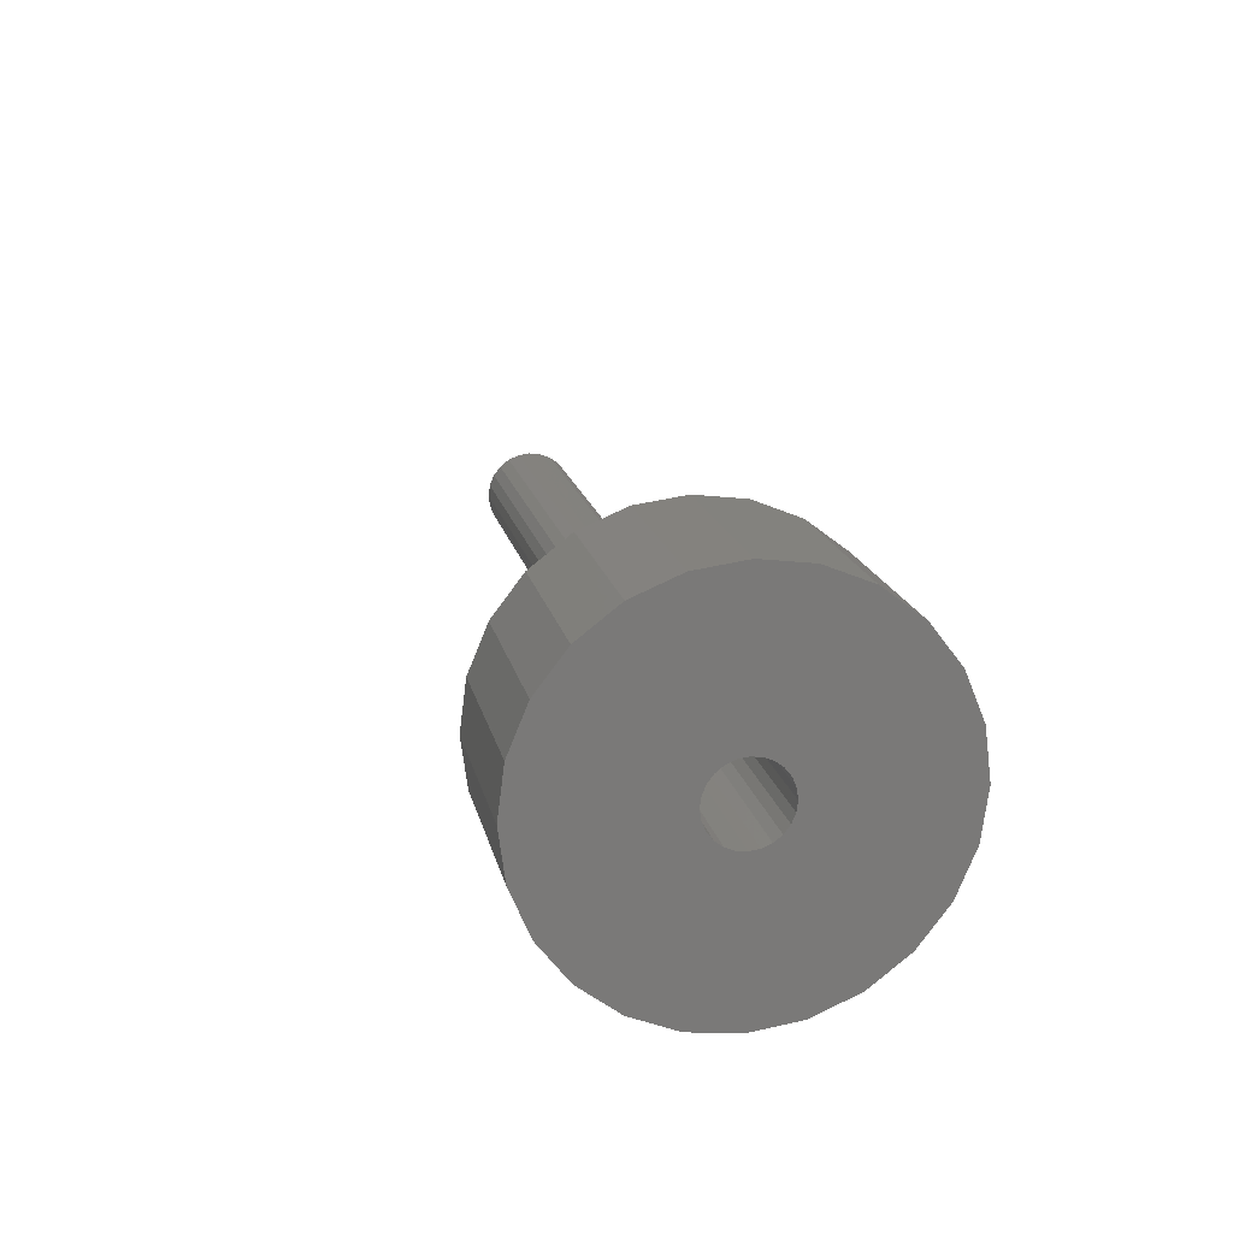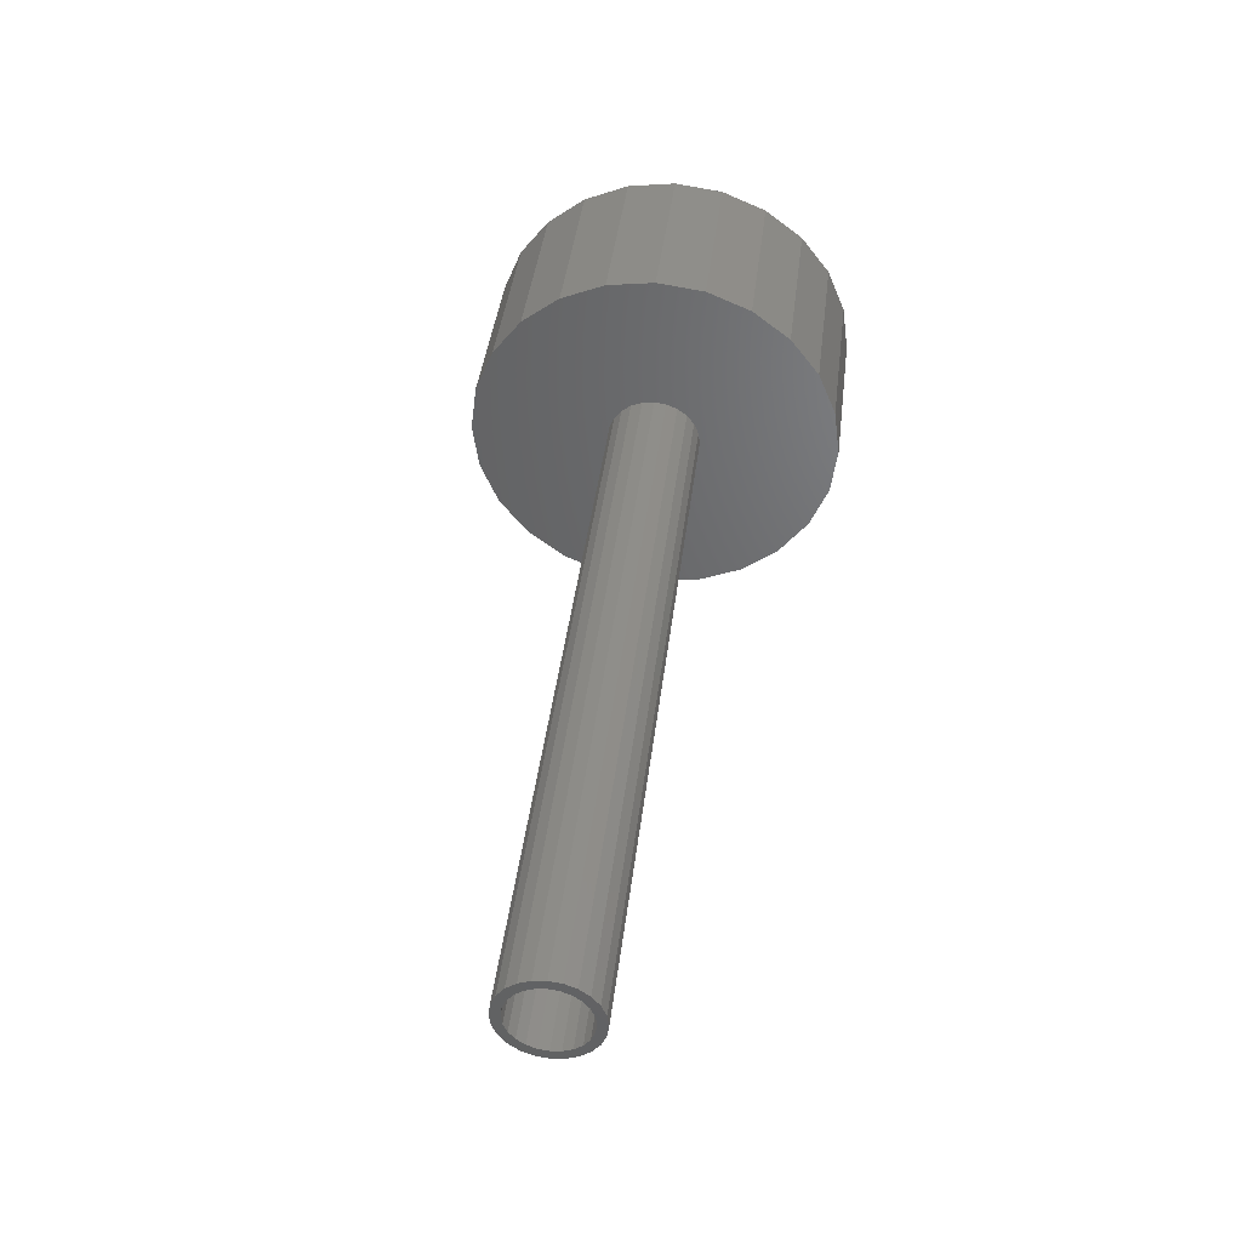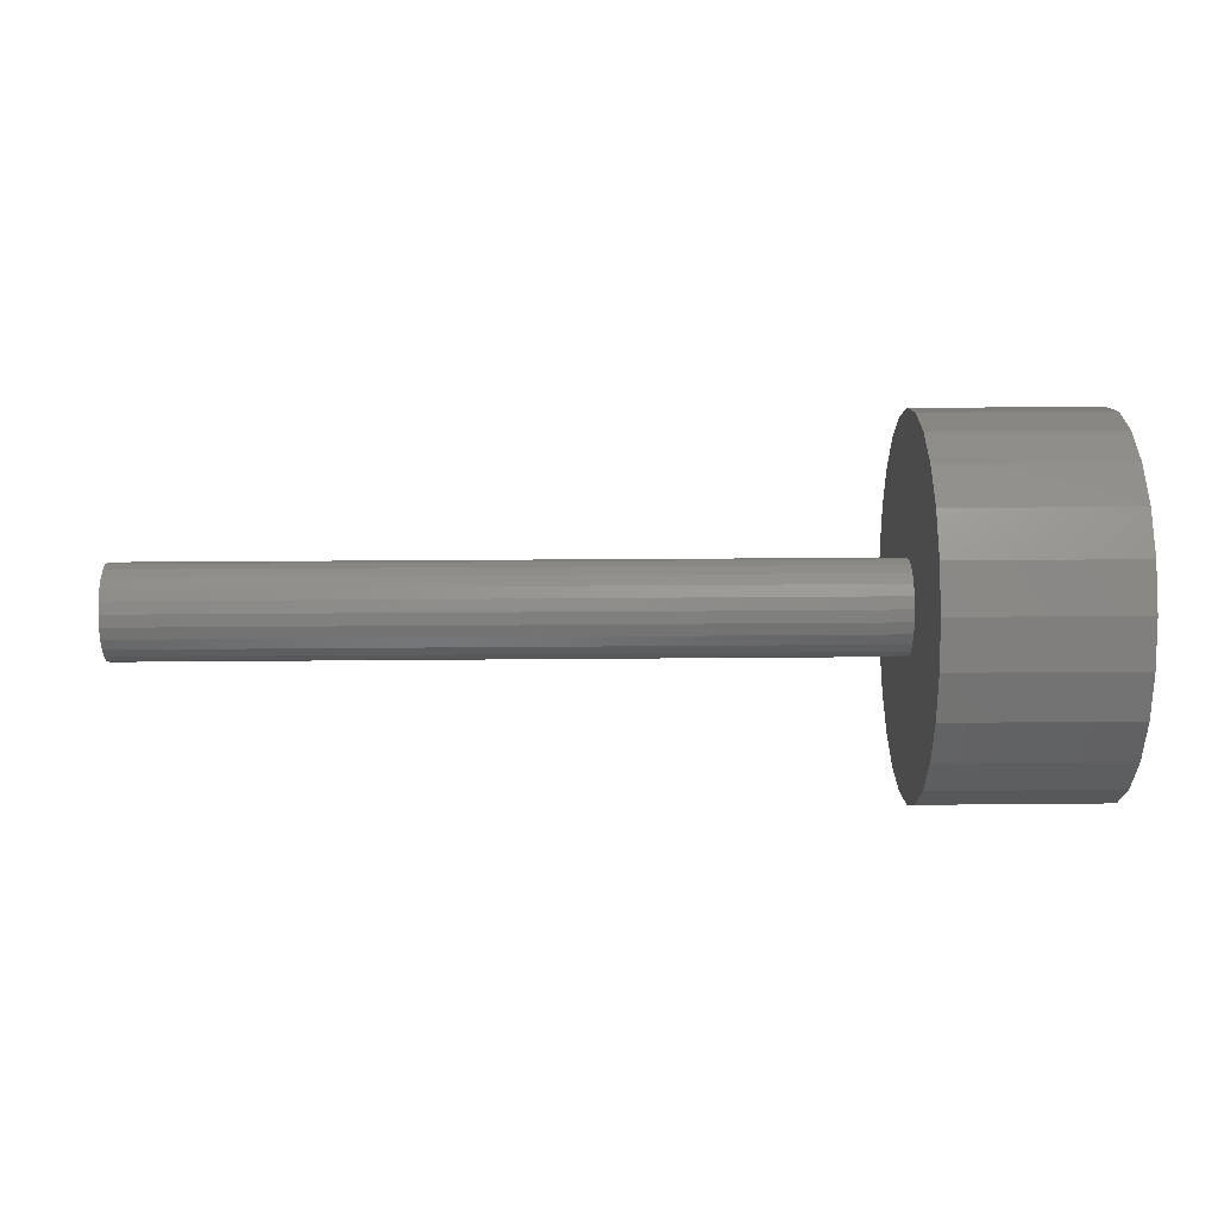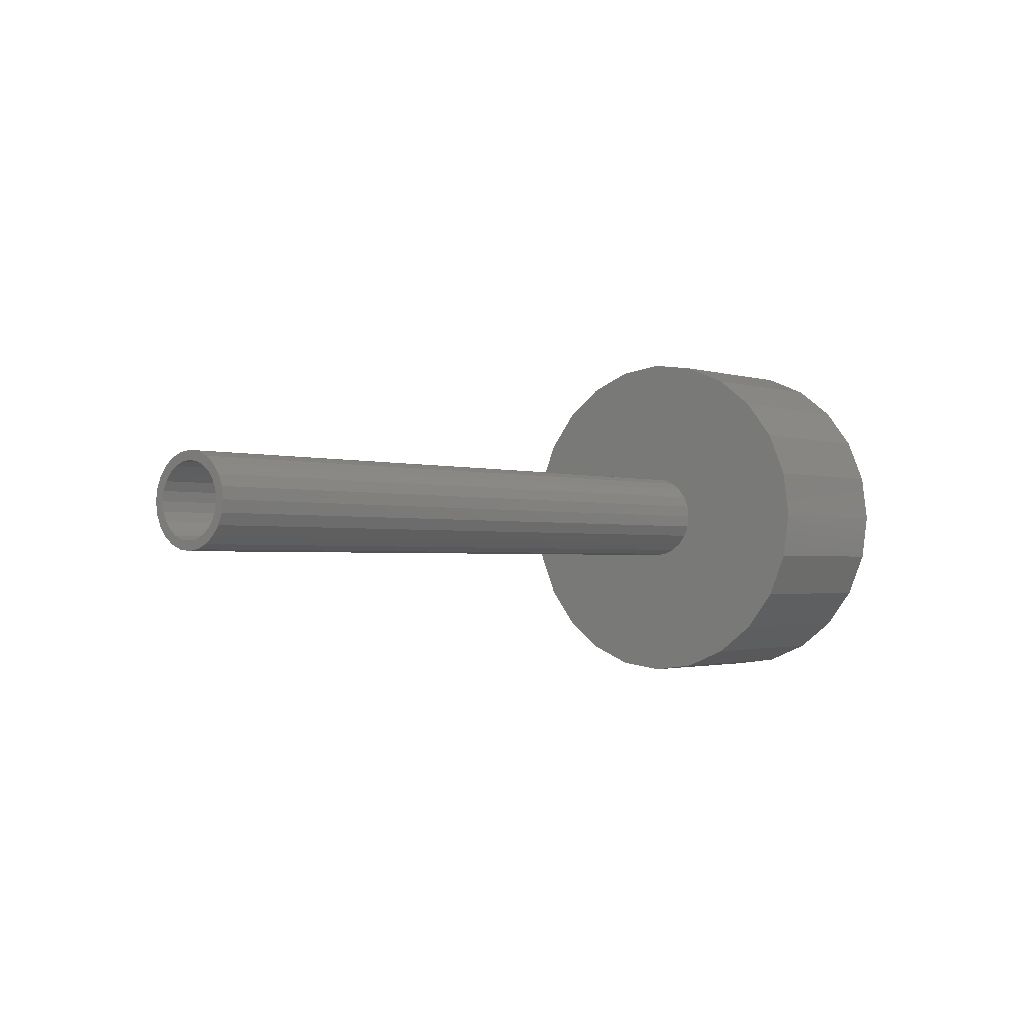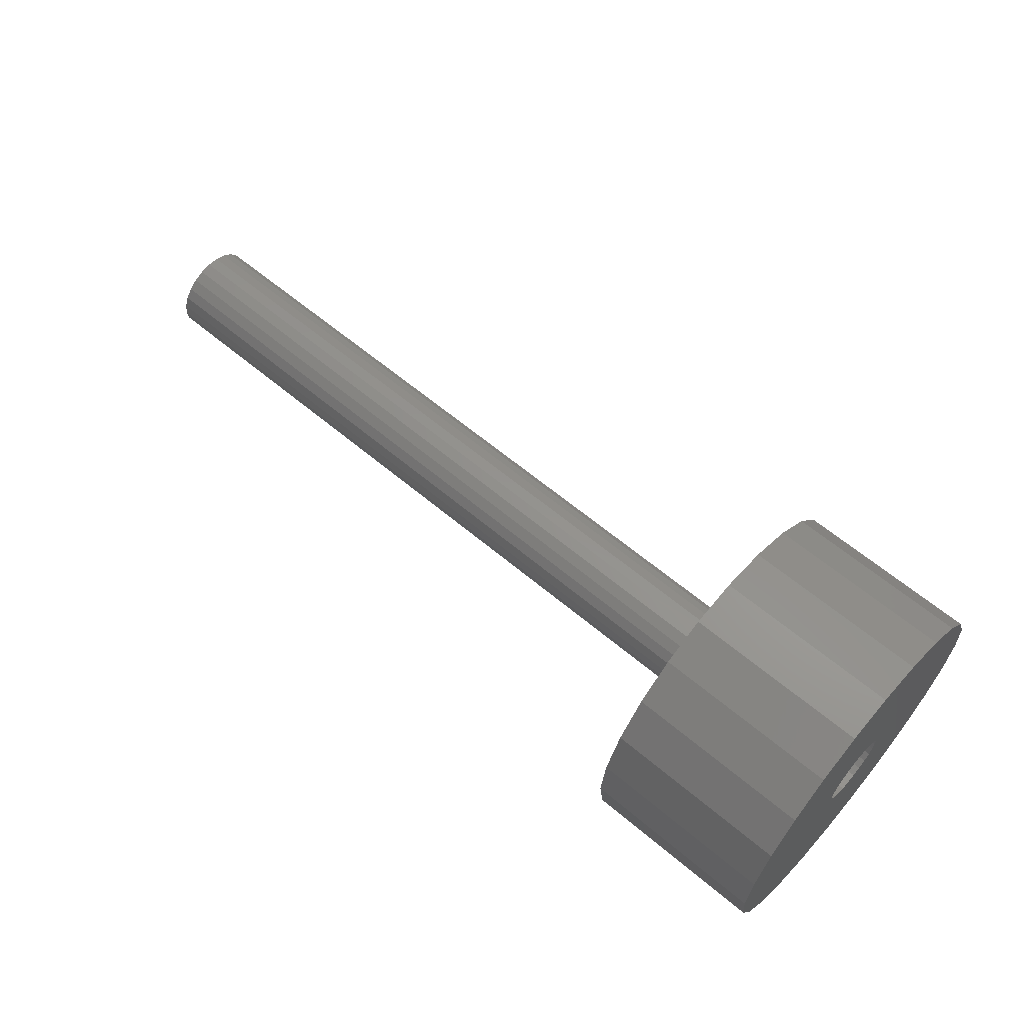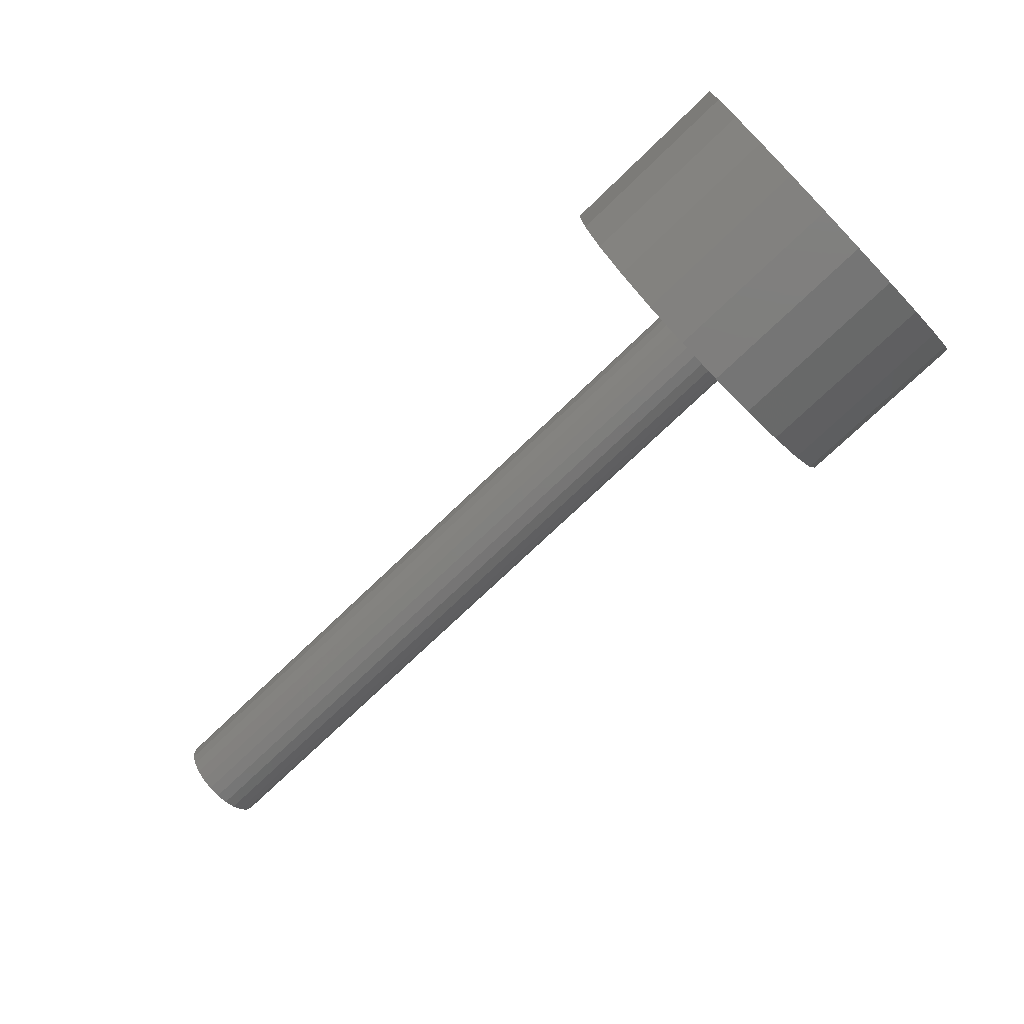
<metadata>
{"format":"stl","ext":"stl","renderer":"f3d","projection":"perspective","resolution":1024,"background":"white","views":[{"elev":17.5,"azim":-102.0,"up":"+Y"},{"elev":41.2,"azim":96.8,"up":"+Z"},{"elev":17.7,"azim":178.8,"up":"+Z"},{"elev":-1.7,"azim":129.6,"up":"+Z"},{"elev":61.6,"azim":-139.4,"up":"+Z"},{"elev":-73.0,"azim":-136.0,"up":"+Z"}]}
</metadata>
<code>
# stl→obj: 144 verts, 288 faces
v 0.5 0.0483 0.01294
v -0.3 0.0433 0.025
v 0.5 0.0433 0.025
v -0.3 0.0483 0.01294
v 0.5 0.05 0
v -0.3 0.05 0
v 0.5 0.0483 -0.01294
v -0.3 0.0483 -0.01294
v -0.3 0.01294 -0.0483
v 0.5 0.025 -0.0433
v 0.5 0.01294 -0.0483
v -0.3 0.025 -0.0433
v -0.5 0.04 0
v -0.5 0.2 0
v -0.5 0.1932 -0.05176
v -0.5 0.03864 -0.01035
v -0.5 0.1732 -0.1
v -0.5 0.1932 0.05176
v -0.5 0.03464 -0.02
v -0.5 0.1414 -0.1414
v -0.5 0.03864 0.01035
v -0.5 0.02828 -0.02828
v -0.5 0.1 -0.1732
v -0.5 0.1732 0.1
v -0.5 0.02 -0.03464
v -0.5 0.05176 -0.1932
v -0.5 0.03464 0.02
v -0.5 0.1414 0.1414
v -0.5 0.01035 -0.03864
v -0.5 0 -0.2
v -0.5 0 -0.04
v -0.5 -0.01035 -0.03864
v -0.5 -0.05176 -0.1932
v -0.5 -0.02 -0.03464
v -0.5 -0.1 -0.1732
v -0.5 -0.02828 -0.02828
v -0.5 -0.1414 -0.1414
v -0.5 -0.03464 -0.02
v -0.5 0.02828 0.02828
v -0.5 0.1 0.1732
v -0.5 0.02 0.03464
v -0.5 0.05176 0.1932
v -0.5 0.01035 0.03864
v -0.5 0 0.04
v -0.5 0 0.2
v -0.5 -0.01035 0.03864
v -0.5 -0.05176 0.1932
v -0.5 -0.02 0.03464
v -0.5 -0.1 0.1732
v -0.5 -0.02828 0.02828
v -0.5 -0.1414 0.1414
v -0.5 -0.03464 0.02
v -0.5 -0.1732 0.1
v -0.5 -0.03864 0.01035
v -0.5 -0.1932 0.05176
v -0.5 -0.04 0
v -0.5 -0.1732 -0.1
v -0.5 -0.03864 -0.01035
v -0.5 -0.1932 -0.05176
v -0.5 -0.2 0
v -0.3 -0.03535 -0.03535
v 0.5 -0.0433 -0.025
v -0.3 -0.0433 -0.025
v 0.5 -0.03535 -0.03535
v -0.3 -0.0433 0.025
v 0.5 -0.03535 0.03535
v -0.3 -0.03535 0.03535
v 0.5 -0.0433 0.025
v -0.3 -0.025 0.0433
v 0.5 -0.025 0.0433
v -0.3 0 -0.05
v 0.5 0 -0.05
v -0.3 0 0.05
v 0.5 -0.01294 0.0483
v 0.5 0 0.05
v -0.3 -0.01294 0.0483
v -0.3 0.025 0.0433
v 0.5 0.01294 0.0483
v 0.5 0.025 0.0433
v -0.3 0.01294 0.0483
v 0.5 0.03535 -0.03535
v -0.3 0.0433 -0.025
v 0.5 0.0433 -0.025
v -0.3 0.03535 -0.03535
v -0.3 -0.05 0
v 0.5 -0.0483 0.01294
v -0.3 -0.0483 0.01294
v 0.5 -0.05 0
v 0.5 -0.0483 -0.01294
v -0.3 -0.0483 -0.01294
v 0.5 0.04 0
v 0.5 0.03864 0.01035
v 0.5 0.03864 -0.01035
v 0.5 0.03464 0.02
v 0.5 0.03535 0.03535
v 0.5 0.02828 0.02828
v 0.5 0.02 0.03464
v 0.5 0.01035 0.03864
v 0.5 0 0.04
v 0.5 -0.01035 0.03864
v 0.5 -0.02 0.03464
v 0.5 -0.02828 0.02828
v 0.5 -0.03464 0.02
v 0.5 -0.03864 0.01035
v 0.5 0.03464 -0.02
v 0.5 0.02828 -0.02828
v 0.5 0.02 -0.03464
v 0.5 0.01035 -0.03864
v 0.5 0 -0.04
v 0.5 -0.01035 -0.03864
v 0.5 -0.01294 -0.0483
v 0.5 -0.02 -0.03464
v 0.5 -0.025 -0.0433
v 0.5 -0.02828 -0.02828
v 0.5 -0.03464 -0.02
v 0.5 -0.03864 -0.01035
v 0.5 -0.04 0
v -0.3 -0.01294 -0.0483
v -0.3 0.03535 0.03535
v -0.3 -0.025 -0.0433
v -0.3 -0.1932 0.05176
v -0.3 -0.2 0
v -0.3 0.1932 0.05176
v -0.3 0.1732 0.1
v -0.3 0.2 0
v -0.3 0.1414 0.1414
v -0.3 0.1932 -0.05176
v -0.3 0.05176 -0.1932
v -0.3 0 -0.2
v -0.3 -0.1732 0.1
v -0.3 0.1414 -0.1414
v -0.3 0.1 -0.1732
v -0.3 0.05176 0.1932
v -0.3 0.1 0.1732
v -0.3 -0.1414 0.1414
v -0.3 -0.1932 -0.05176
v -0.3 -0.1732 -0.1
v -0.3 0 0.2
v -0.3 -0.1 0.1732
v -0.3 -0.05176 0.1932
v -0.3 -0.1 -0.1732
v -0.3 -0.1414 -0.1414
v -0.3 0.1732 -0.1
v -0.3 -0.05176 -0.1932
f 1 2 3
f 2 1 4
f 5 4 1
f 4 5 6
f 7 6 5
f 6 7 8
f 9 10 11
f 10 9 12
f 13 14 15
f 16 15 17
f 14 13 18
f 19 17 20
f 21 18 13
f 22 20 23
f 18 21 24
f 25 23 26
f 27 24 21
f 24 27 28
f 15 16 13
f 17 19 16
f 20 22 19
f 23 25 22
f 26 29 25
f 30 29 26
f 30 31 29
f 30 32 31
f 33 32 30
f 32 33 34
f 35 34 33
f 34 35 36
f 36 37 38
f 37 36 35
f 39 28 27
f 28 39 40
f 41 40 39
f 40 41 42
f 43 42 41
f 44 42 43
f 44 45 42
f 46 45 44
f 47 46 48
f 49 48 50
f 51 50 52
f 53 52 54
f 46 47 45
f 55 54 56
f 57 38 37
f 38 57 58
f 48 49 47
f 59 58 57
f 50 51 49
f 58 59 56
f 52 53 51
f 60 56 59
f 54 55 53
f 56 60 55
f 61 62 63
f 62 61 64
f 65 66 67
f 66 65 68
f 69 66 70
f 66 69 67
f 71 11 72
f 11 71 9
f 73 74 75
f 74 73 76
f 77 78 79
f 78 77 80
f 81 82 83
f 82 81 84
f 83 8 7
f 8 83 82
f 12 81 10
f 81 12 84
f 85 86 87
f 86 85 88
f 76 70 74
f 70 76 69
f 87 68 65
f 68 87 86
f 63 89 90
f 89 63 62
f 91 5 1
f 92 1 3
f 5 91 7
f 93 7 91
f 1 92 91
f 94 3 95
f 3 94 92
f 95 96 94
f 79 96 95
f 79 97 96
f 78 97 79
f 78 98 97
f 75 98 78
f 75 99 98
f 75 100 99
f 74 100 75
f 74 101 100
f 70 101 74
f 70 102 101
f 66 102 70
f 102 66 103
f 68 103 66
f 103 68 104
f 86 104 68
f 7 93 83
f 105 83 93
f 83 105 81
f 106 81 105
f 106 10 81
f 107 10 106
f 107 11 10
f 108 11 107
f 109 11 108
f 109 72 11
f 110 72 109
f 110 111 72
f 112 111 110
f 112 113 111
f 114 113 112
f 64 114 115
f 114 64 113
f 62 115 116
f 89 116 117
f 104 86 117
f 115 62 64
f 88 117 86
f 116 89 62
f 117 88 89
f 118 72 111
f 72 118 71
f 119 79 95
f 79 119 77
f 3 119 95
f 119 3 2
f 80 75 78
f 75 80 73
f 61 113 64
f 113 61 120
f 90 88 85
f 88 90 89
f 120 111 113
f 111 120 118
f 60 121 55
f 121 60 122
f 123 24 124
f 24 123 18
f 125 18 123
f 18 125 14
f 124 28 126
f 28 124 24
f 127 14 125
f 14 127 15
f 30 128 129
f 128 30 26
f 55 130 53
f 130 55 121
f 23 131 132
f 131 23 20
f 40 133 134
f 133 40 42
f 53 135 51
f 135 53 130
f 57 136 59
f 136 57 137
f 42 138 133
f 138 42 45
f 47 139 140
f 139 47 49
f 45 140 138
f 140 45 47
f 37 141 142
f 141 37 35
f 49 135 139
f 135 49 51
f 143 15 127
f 15 143 17
f 131 17 143
f 17 131 20
f 28 134 126
f 134 28 40
f 59 122 60
f 122 59 136
f 26 132 128
f 132 26 23
f 6 125 123
f 4 123 124
f 125 6 127
f 2 124 126
f 8 127 6
f 119 126 134
f 127 8 143
f 77 134 133
f 82 143 8
f 143 82 131
f 123 4 6
f 124 2 4
f 126 119 2
f 134 77 119
f 133 80 77
f 138 80 133
f 138 73 80
f 138 76 73
f 140 76 138
f 76 140 69
f 139 69 140
f 69 139 67
f 67 135 65
f 135 67 139
f 84 131 82
f 131 84 132
f 12 132 84
f 132 12 128
f 9 128 12
f 71 128 9
f 71 129 128
f 118 129 71
f 144 118 120
f 141 120 61
f 142 61 63
f 137 63 90
f 118 144 129
f 136 90 85
f 130 65 135
f 65 130 87
f 120 141 144
f 121 87 130
f 61 142 141
f 87 121 85
f 63 137 142
f 122 85 121
f 90 136 137
f 85 122 136
f 37 137 57
f 137 37 142
f 35 144 141
f 144 35 33
f 33 129 144
f 129 33 30
f 21 94 27
f 94 21 92
f 13 92 21
f 92 13 91
f 27 96 39
f 96 27 94
f 103 50 102
f 50 103 52
f 50 101 102
f 101 50 48
f 25 108 107
f 108 25 29
f 104 52 103
f 52 104 54
f 41 96 97
f 96 41 39
f 44 98 99
f 98 44 43
f 32 112 110
f 112 32 34
f 29 109 108
f 109 29 31
f 22 105 19
f 105 22 106
f 22 107 106
f 107 22 25
f 114 38 115
f 38 114 36
f 16 91 13
f 91 16 93
f 117 54 104
f 54 117 56
f 46 99 100
f 99 46 44
f 19 93 16
f 93 19 105
f 48 100 101
f 100 48 46
f 43 97 98
f 97 43 41
f 31 110 109
f 110 31 32
f 115 58 116
f 58 115 38
f 116 56 117
f 56 116 58
f 34 114 112
f 114 34 36

</code>
